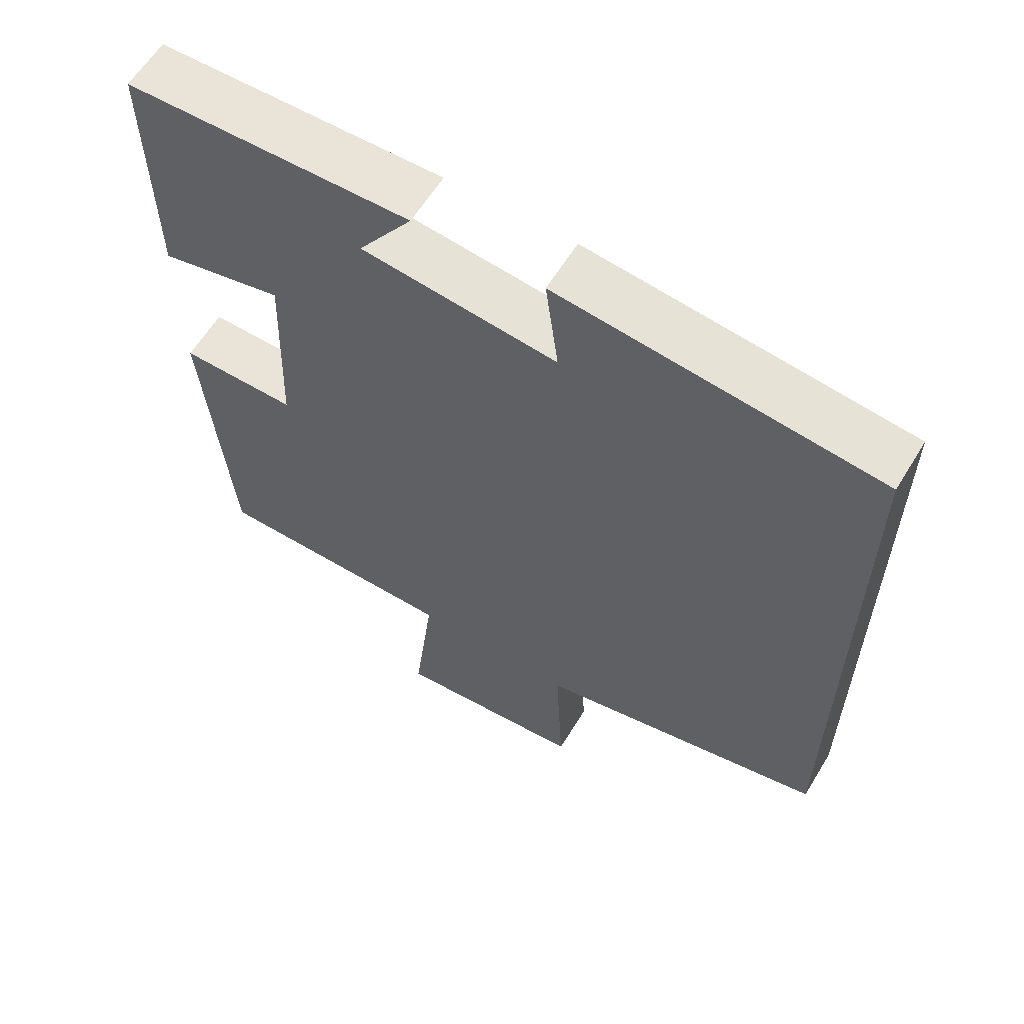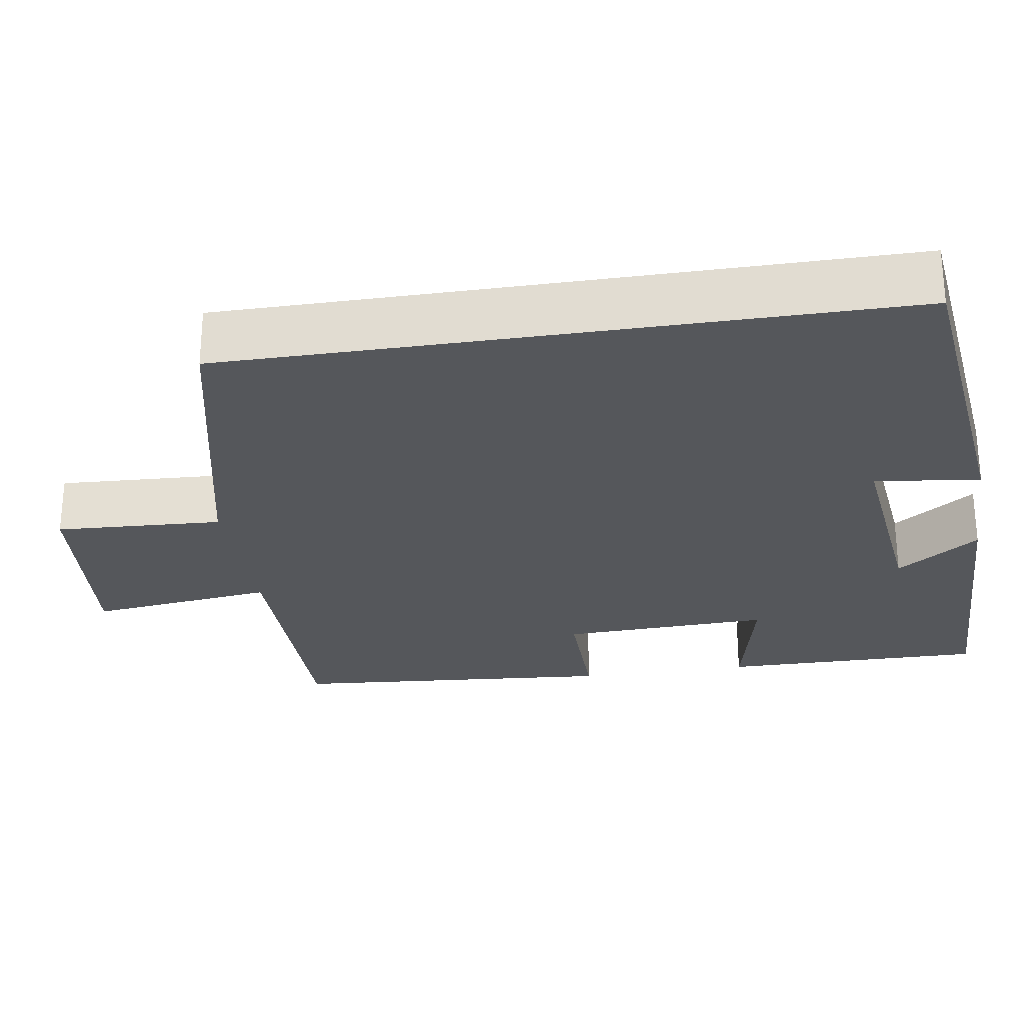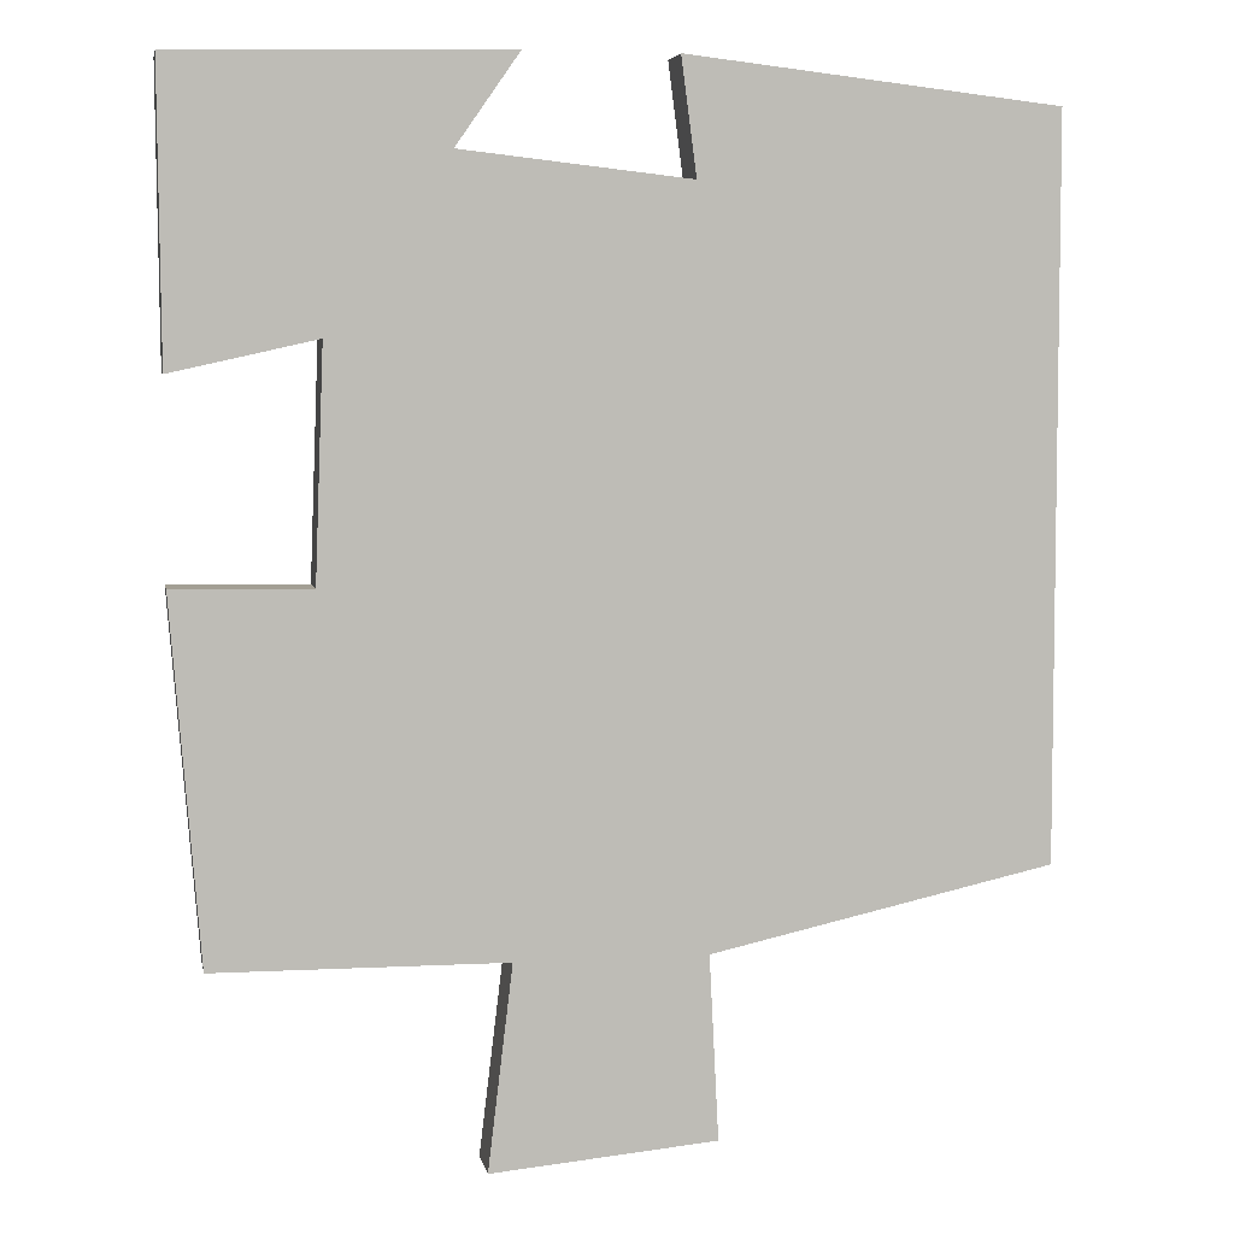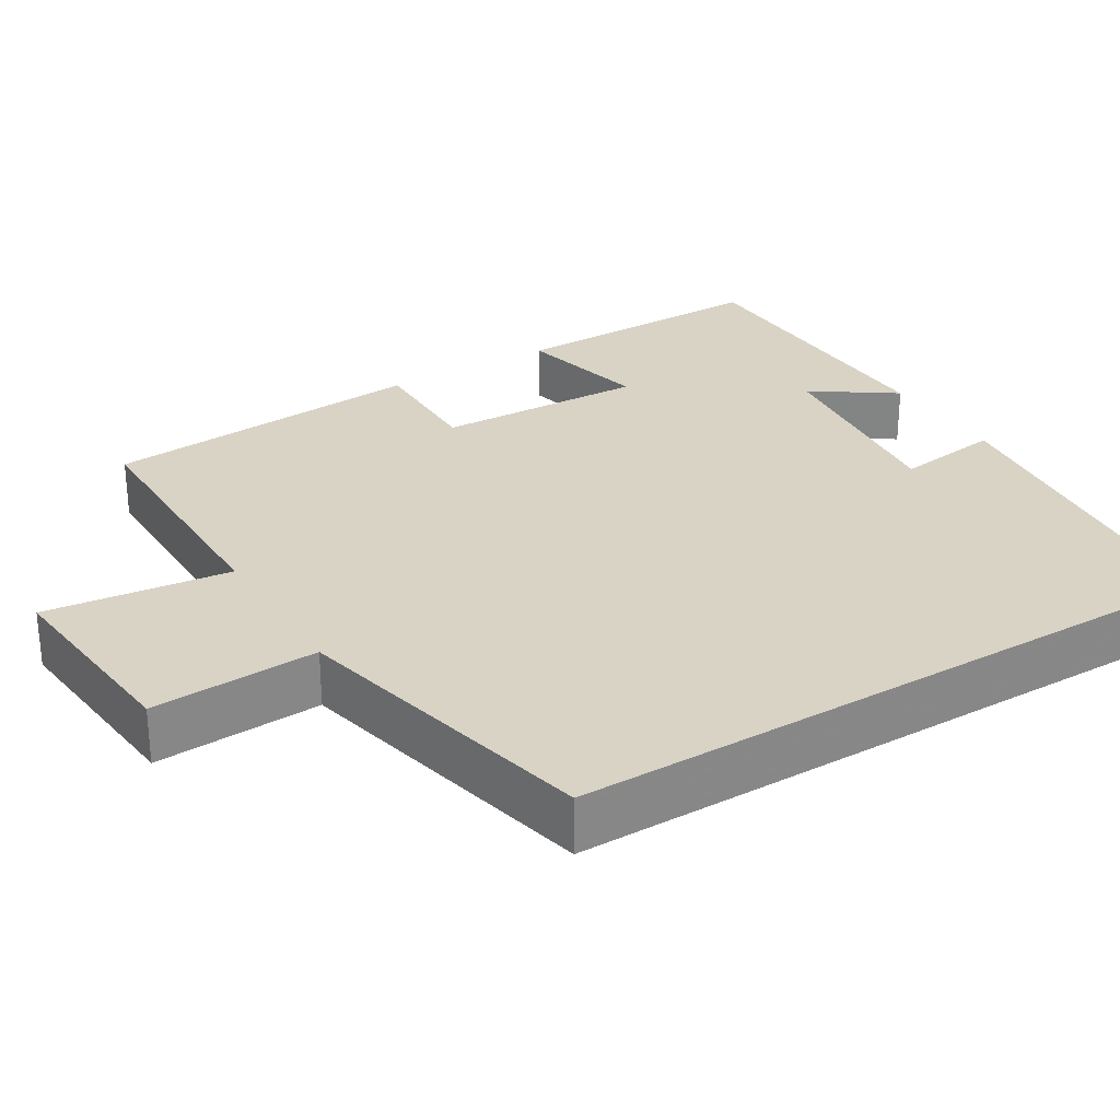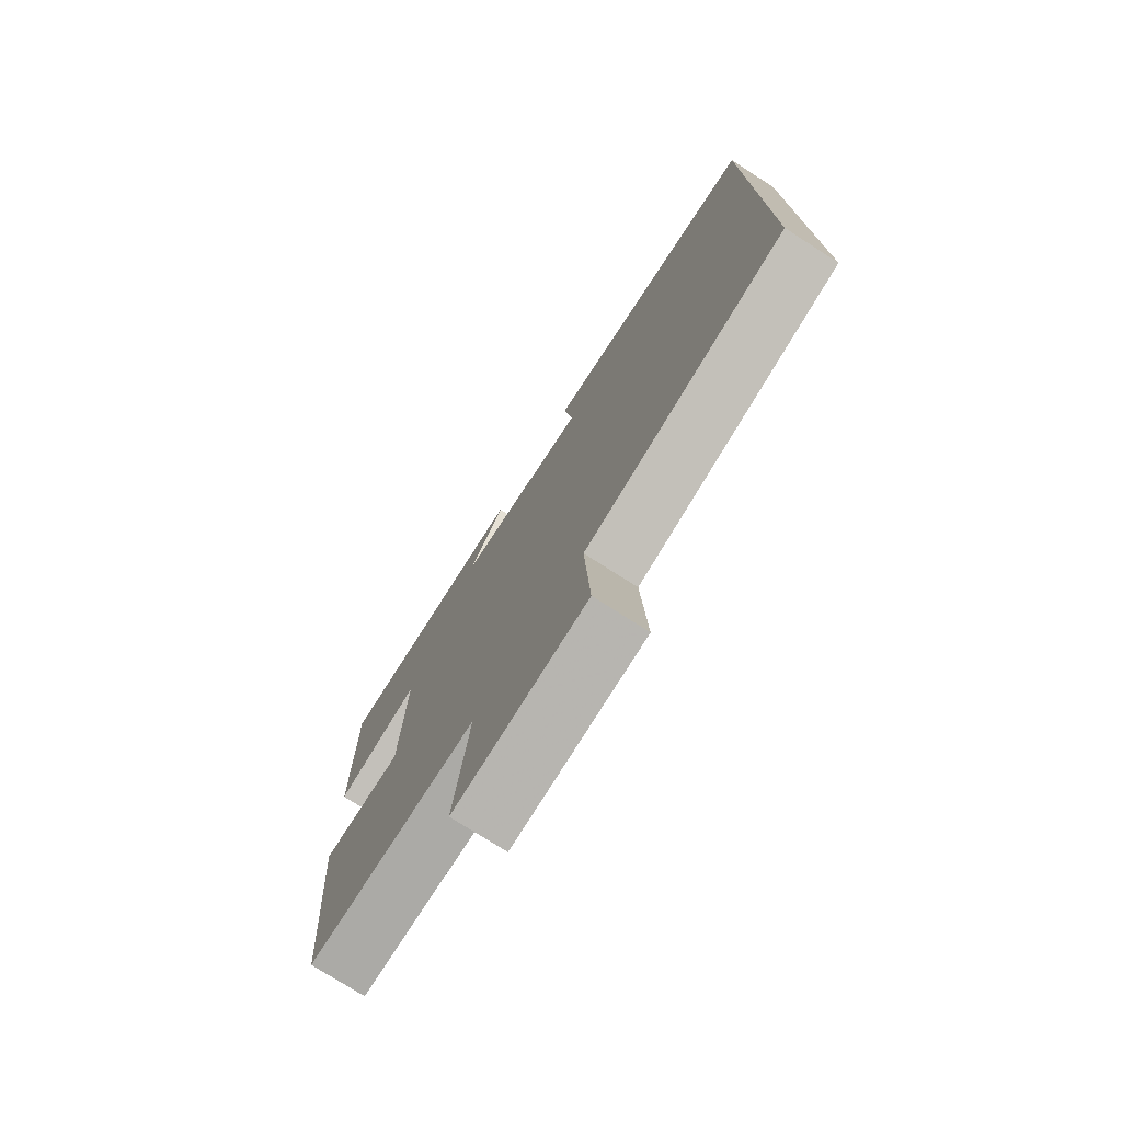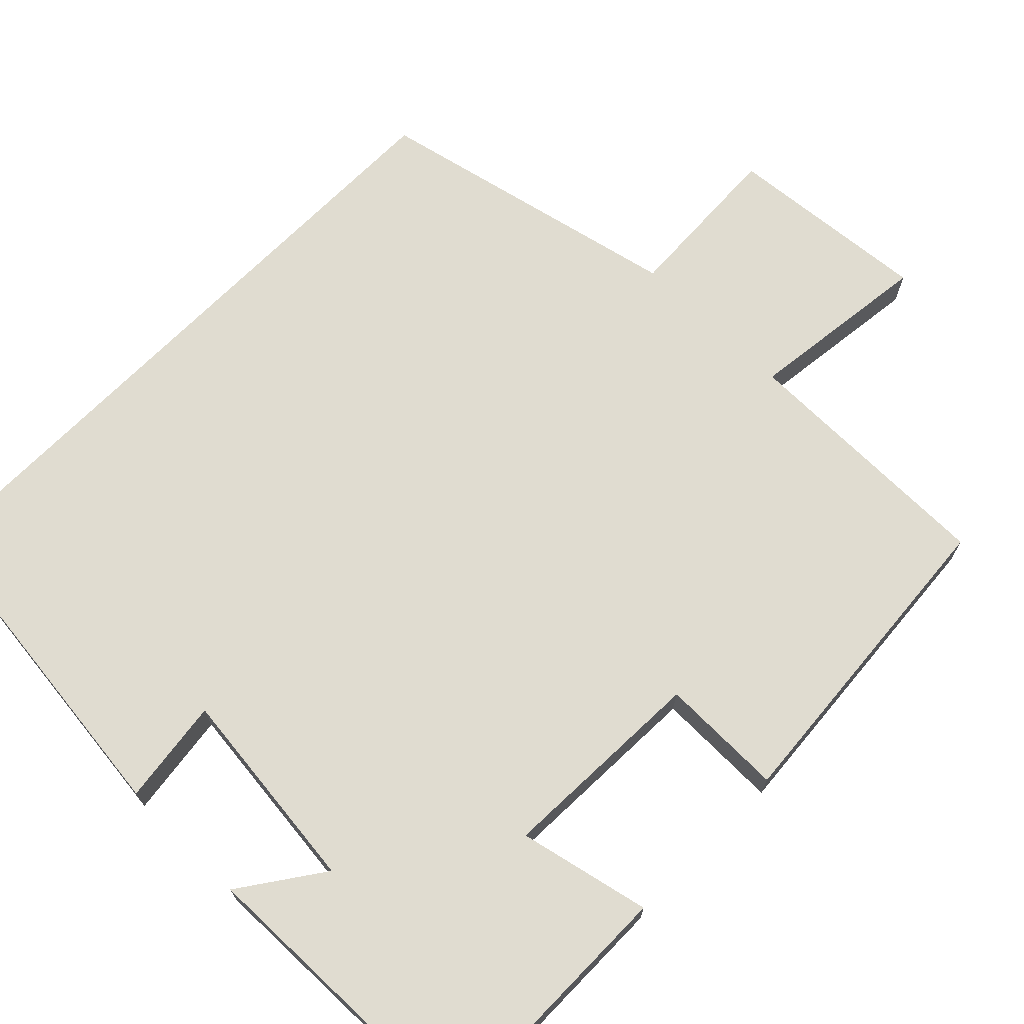
<metadata>
{"format":"obj","ext":"obj","renderer":"f3d","projection":"perspective","resolution":1024,"background":"white","views":[{"elev":60.9,"azim":-148.8,"up":"+Z"},{"elev":-27.0,"azim":-81.1,"up":"+Y"},{"elev":5.4,"azim":169.3,"up":"+Z"},{"elev":28.3,"azim":-121.6,"up":"+Y"},{"elev":-76.1,"azim":-122.6,"up":"+Z"},{"elev":69.6,"azim":44.5,"up":"+Y"}]}
</metadata>
<code>
v 0.503 0.07 0.492
v 0.5 0.07 0.152
v 0.33 0.07 0.19
v 0.34 0.07 -0.08
v 0.5 0.07 -0.078
v 0.466 0.07 -0.498
v 0.126 0.07 -0.5
v 0.155 0.07 -0.739
v -0.109 0.07 -0.715
v -0.098 0.07 -0.5
v -0.5 0.07 -0.411
v -0.5 0.07 0.45
v -0.063 0.07 0.5
v -0.081 0.07 0.364
v 0.187 0.07 0.394
v 0.113 0.07 0.5
v 0.503 0 0.492
v 0.5 0 0.152
v 0.33 0 0.19
v 0.34 0 -0.08
v 0.5 0 -0.078
v 0.466 0 -0.498
v 0.126 0 -0.5
v 0.155 0 -0.739
v -0.109 0 -0.715
v -0.098 0 -0.5
v -0.5 0 -0.411
v -0.5 0 0.45
v -0.063 0 0.5
v -0.081 0 0.364
v 0.187 0 0.394
v 0.113 0 0.5
f 1 2 3
f 16 1 3
f 15 16 3
f 14 15 3 4
f 11 12 13 14
f 10 11 14 4
f 7 8 9 10
f 6 7 10
f 5 6 10
f 4 5 10
f 19 18 17
f 19 17 32
f 19 32 31
f 20 19 31 30
f 30 29 28 27
f 20 30 27 26
f 26 25 24 23
f 26 23 22
f 26 22 21
f 26 21 20
f 1 17 18 2
f 2 18 19 3
f 3 19 20 4
f 4 20 21 5
f 5 21 22 6
f 6 22 23 7
f 7 23 24 8
f 8 24 25 9
f 9 25 26 10
f 10 26 27 11
f 11 27 28 12
f 12 28 29 13
f 13 29 30 14
f 14 30 31 15
f 15 31 32 16
f 16 32 17 1

</code>
